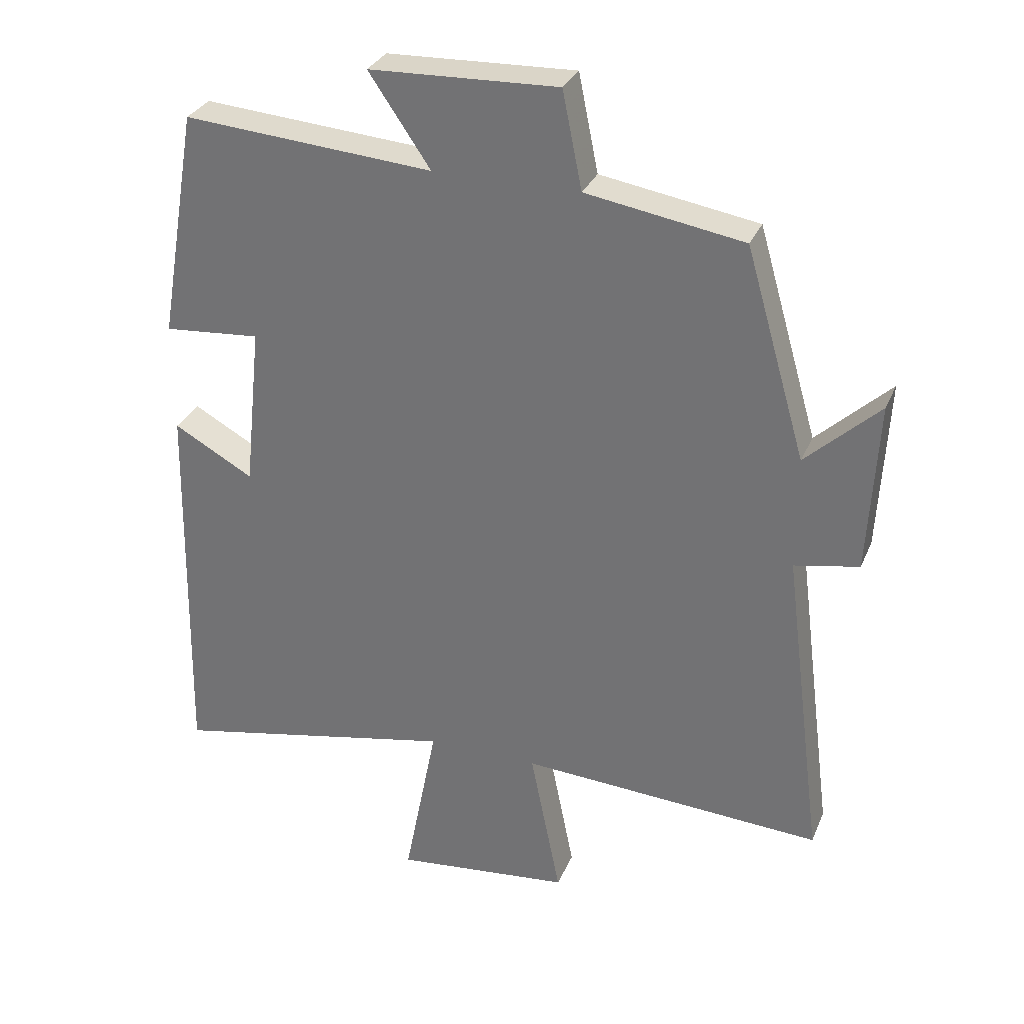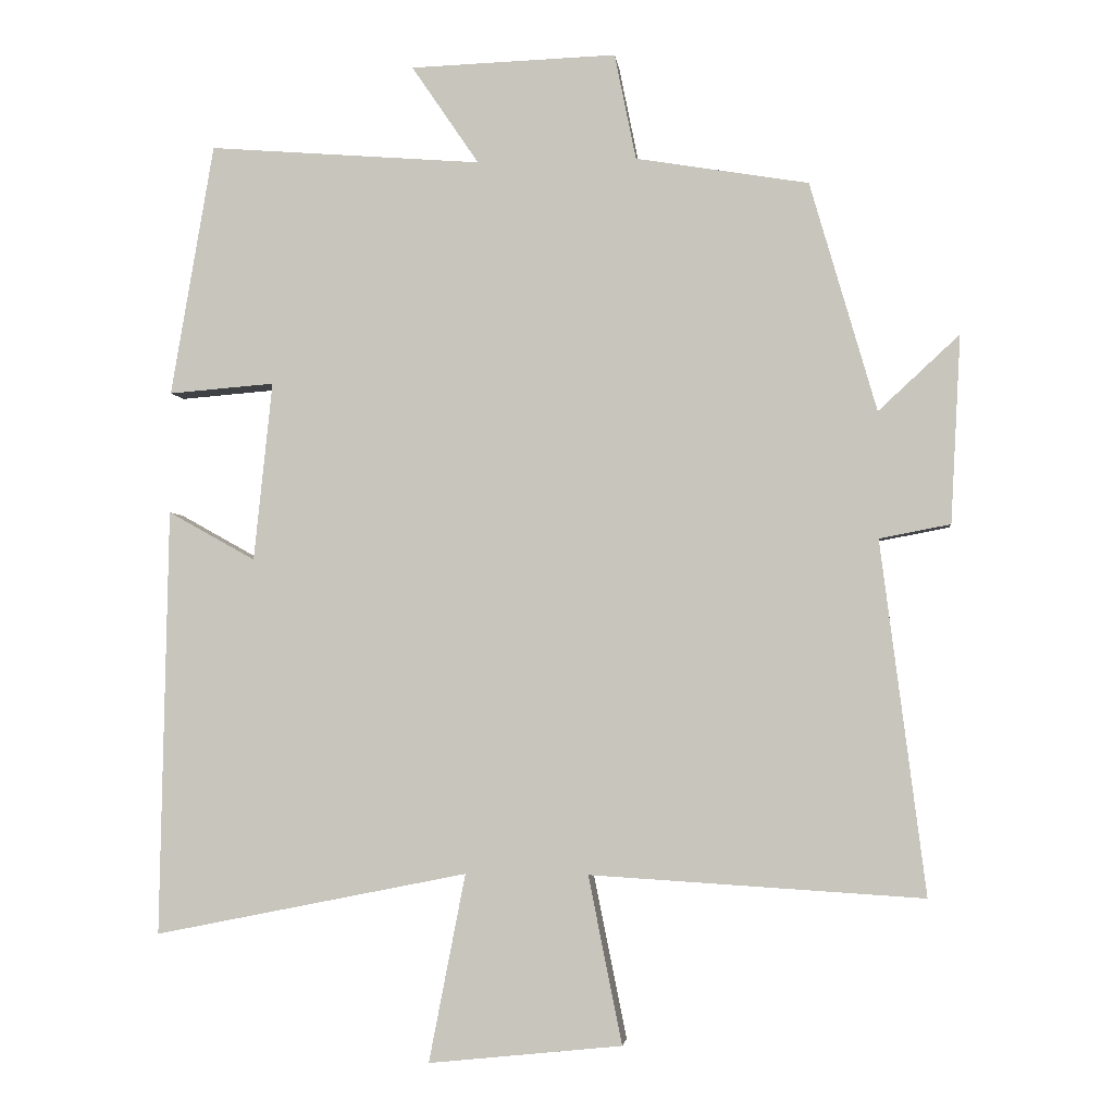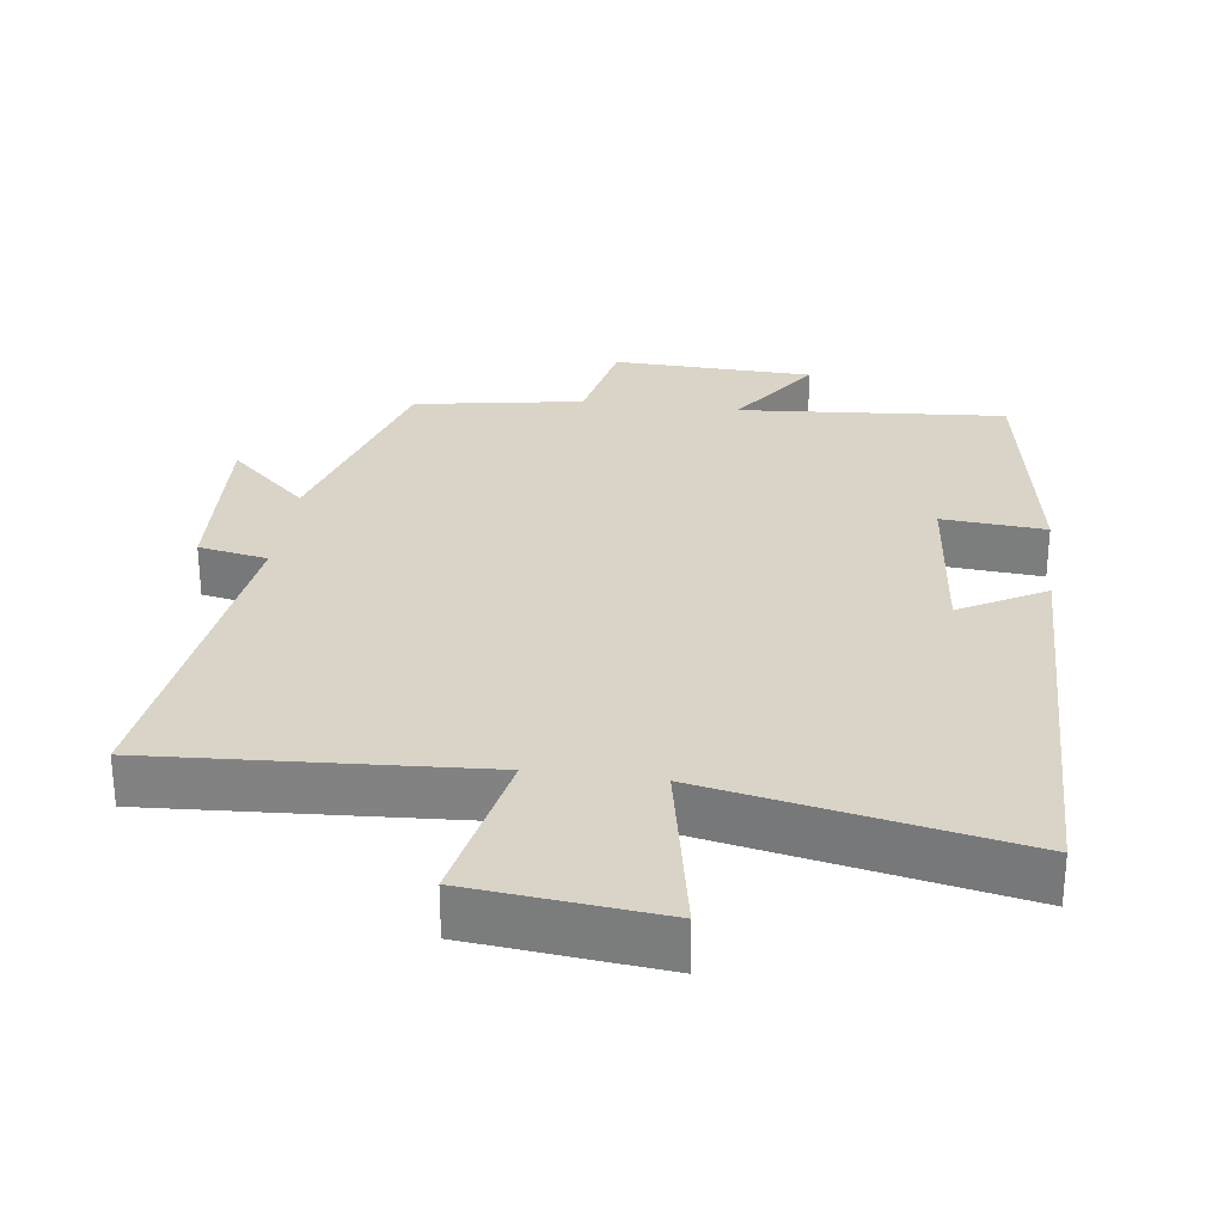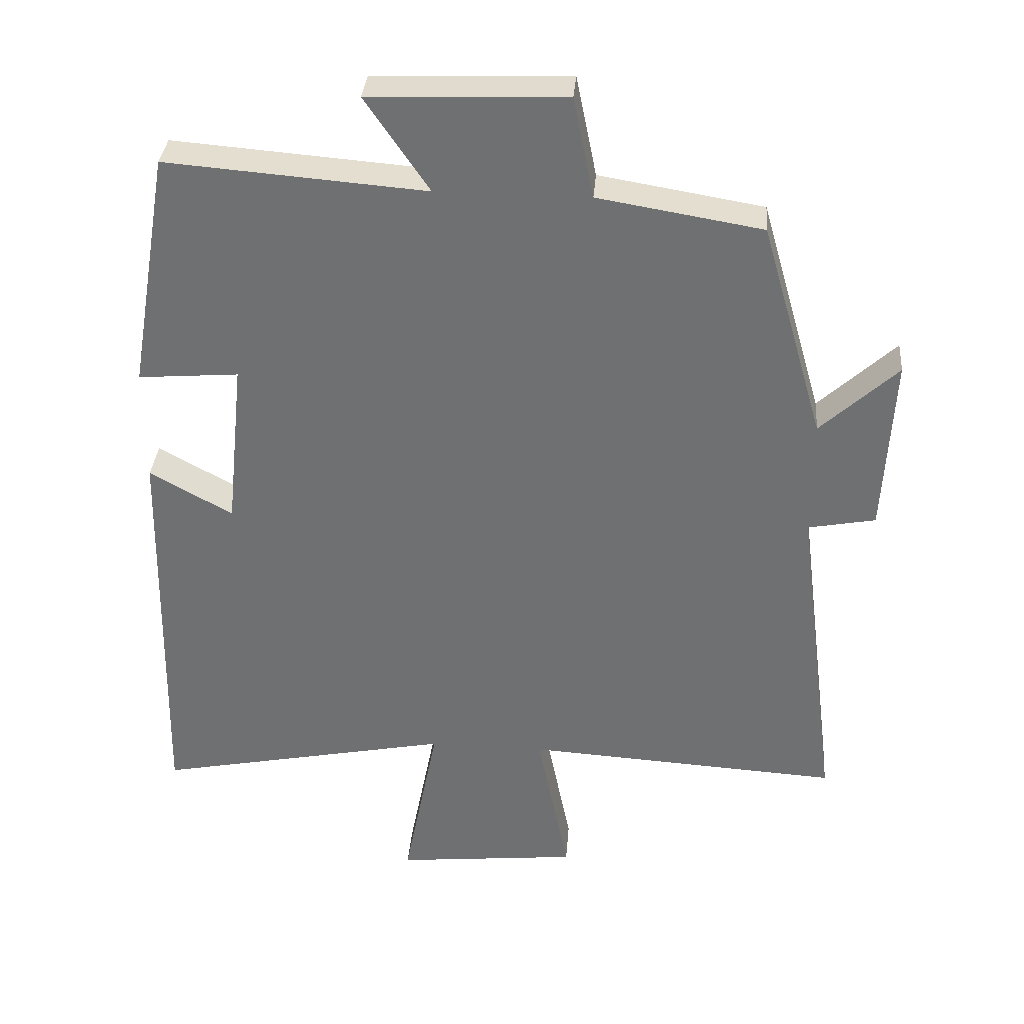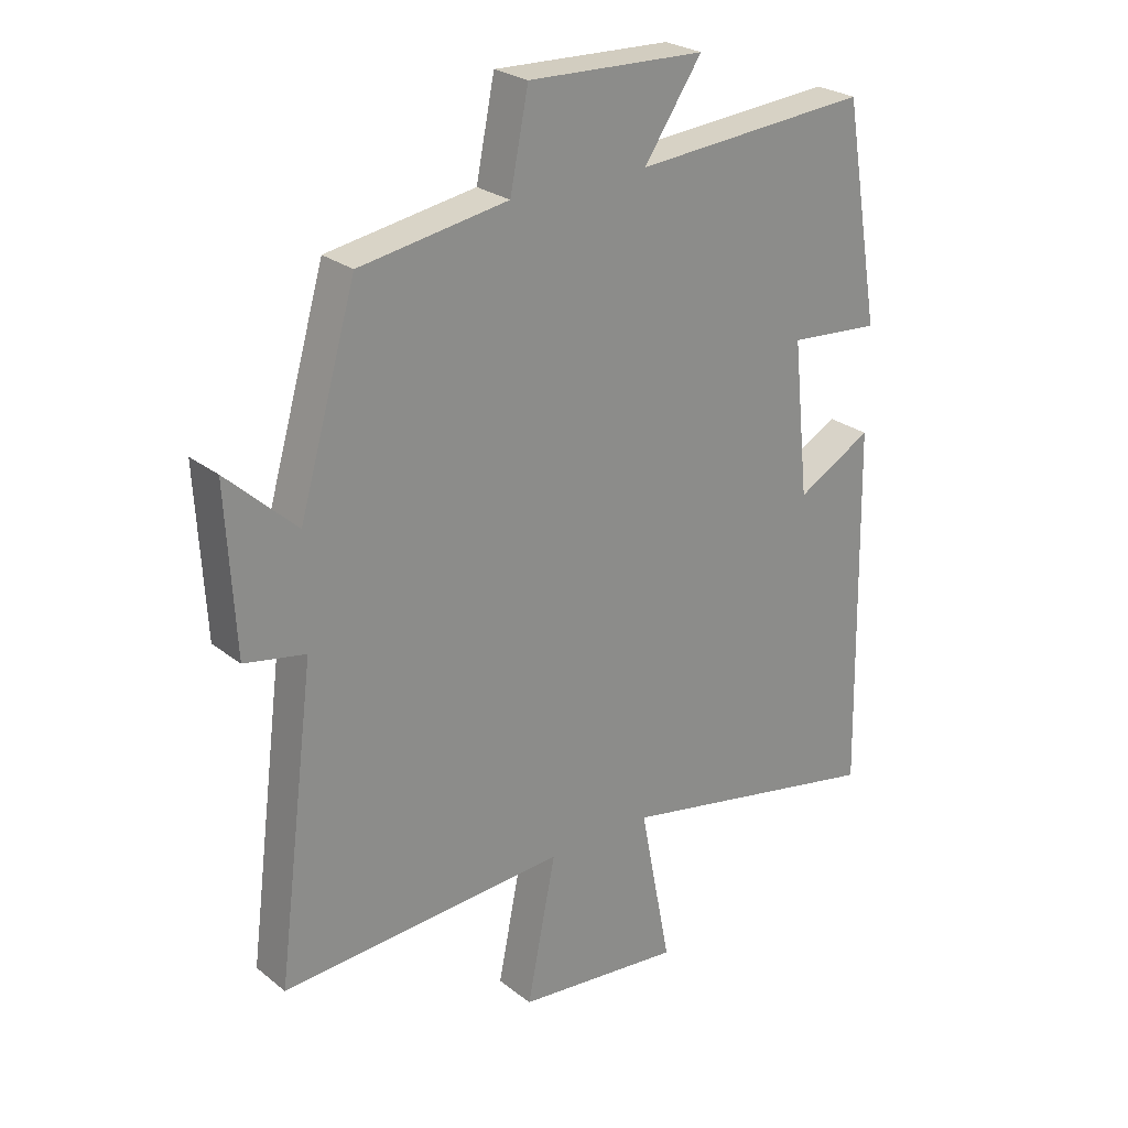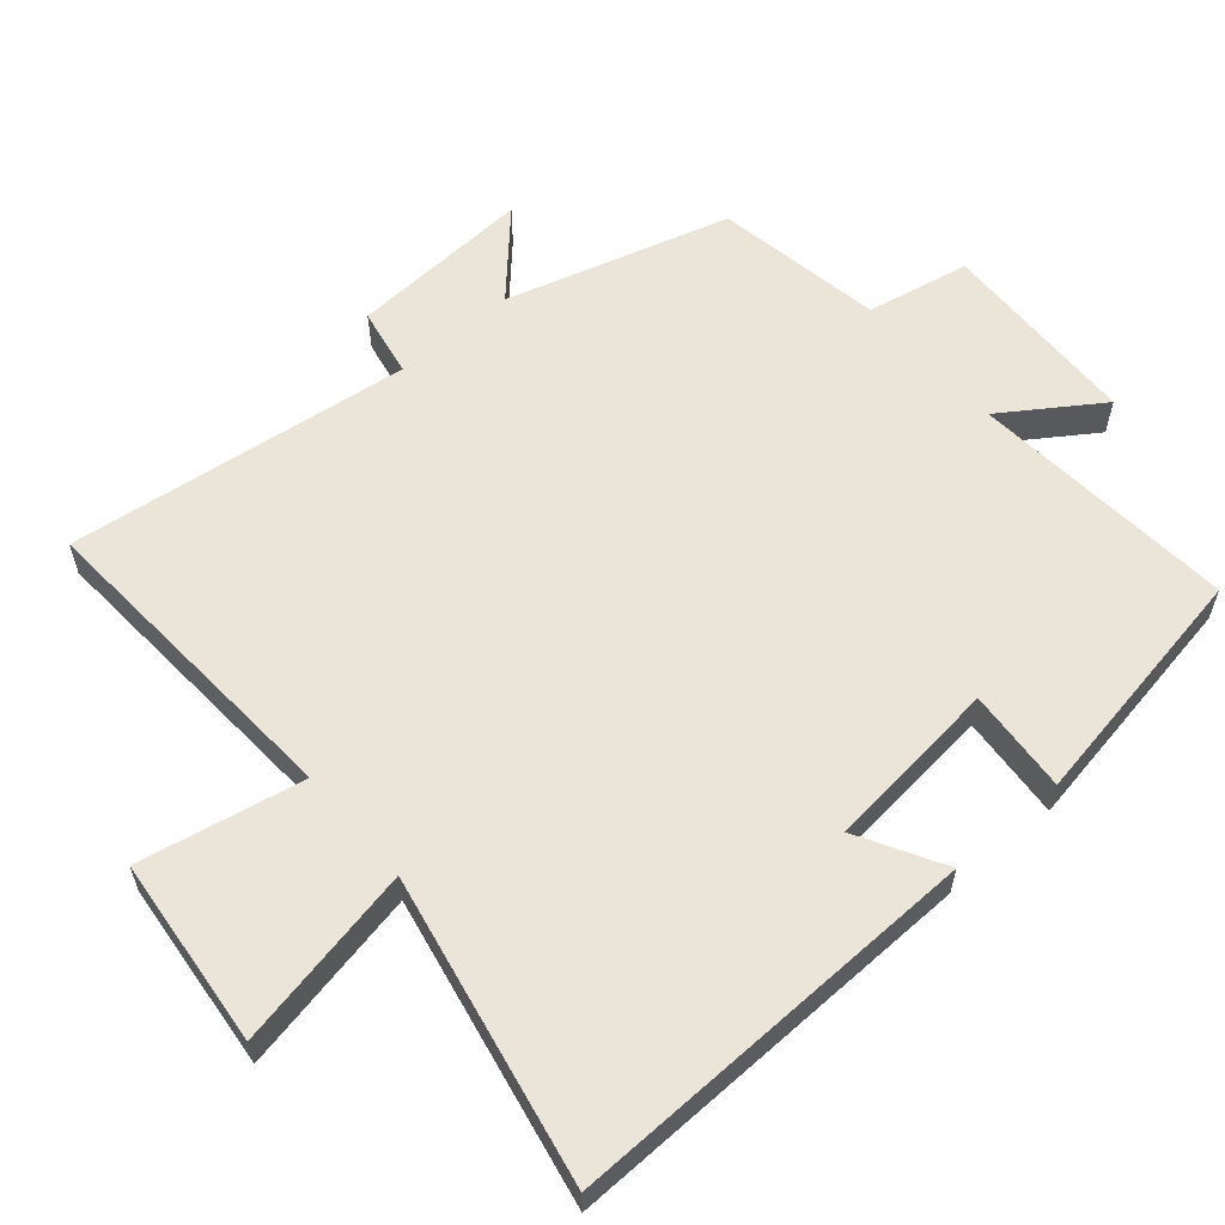
<metadata>
{"format":"obj","ext":"obj","renderer":"f3d","projection":"perspective","resolution":1024,"background":"white","views":[{"elev":30.7,"azim":20.2,"up":"+Z"},{"elev":-2.9,"azim":6.5,"up":"+Z"},{"elev":28.8,"azim":-172.5,"up":"+Y"},{"elev":34.5,"azim":4.7,"up":"+Z"},{"elev":25.6,"azim":141.0,"up":"+Z"},{"elev":59.3,"azim":-130.8,"up":"+Y"}]}
</metadata>
<code>
v -0.44 0.07 0.53
v -0.058 0.07 0.5
v -0.152 0.07 0.638
v 0.136 0.07 0.648
v 0.166 0.07 0.5
v 0.407 0.07 0.46
v 0.5 0.07 0.14
v 0.613 0.07 0.245
v 0.599 0.07 -0.017
v 0.5 0.07 -0.036
v 0.563 0.07 -0.528
v 0.098 0.07 -0.5
v 0.145 0.07 -0.734
v -0.125 0.07 -0.762
v -0.074 0.07 -0.5
v -0.512 0.07 -0.588
v -0.5 0.07 0.008
v -0.378 0.07 -0.06
v -0.352 0.07 0.19
v -0.5 0.07 0.178
v -0.44 0 0.53
v -0.058 0 0.5
v -0.152 0 0.638
v 0.136 0 0.648
v 0.166 0 0.5
v 0.407 0 0.46
v 0.5 0 0.14
v 0.613 0 0.245
v 0.599 0 -0.017
v 0.5 0 -0.036
v 0.563 0 -0.528
v 0.098 0 -0.5
v 0.145 0 -0.734
v -0.125 0 -0.762
v -0.074 0 -0.5
v -0.512 0 -0.588
v -0.5 0 0.008
v -0.378 0 -0.06
v -0.352 0 0.19
v -0.5 0 0.178
f 19 20 1 2
f 18 19 2
f 15 16 17 18
f 15 18 2
f 12 13 14 15
f 12 15 2
f 10 11 12 2
f 7 8 9 10
f 7 10 2
f 6 7 2
f 5 6 2
f 2 3 4 5
f 22 21 40 39
f 22 39 38
f 38 37 36 35
f 22 38 35
f 35 34 33 32
f 22 35 32
f 22 32 31 30
f 30 29 28 27
f 22 30 27
f 22 27 26
f 22 26 25
f 25 24 23 22
f 1 21 22 2
f 2 22 23 3
f 3 23 24 4
f 4 24 25 5
f 5 25 26 6
f 6 26 27 7
f 7 27 28 8
f 8 28 29 9
f 9 29 30 10
f 10 30 31 11
f 11 31 32 12
f 12 32 33 13
f 13 33 34 14
f 14 34 35 15
f 15 35 36 16
f 16 36 37 17
f 17 37 38 18
f 18 38 39 19
f 19 39 40 20
f 20 40 21 1

</code>
